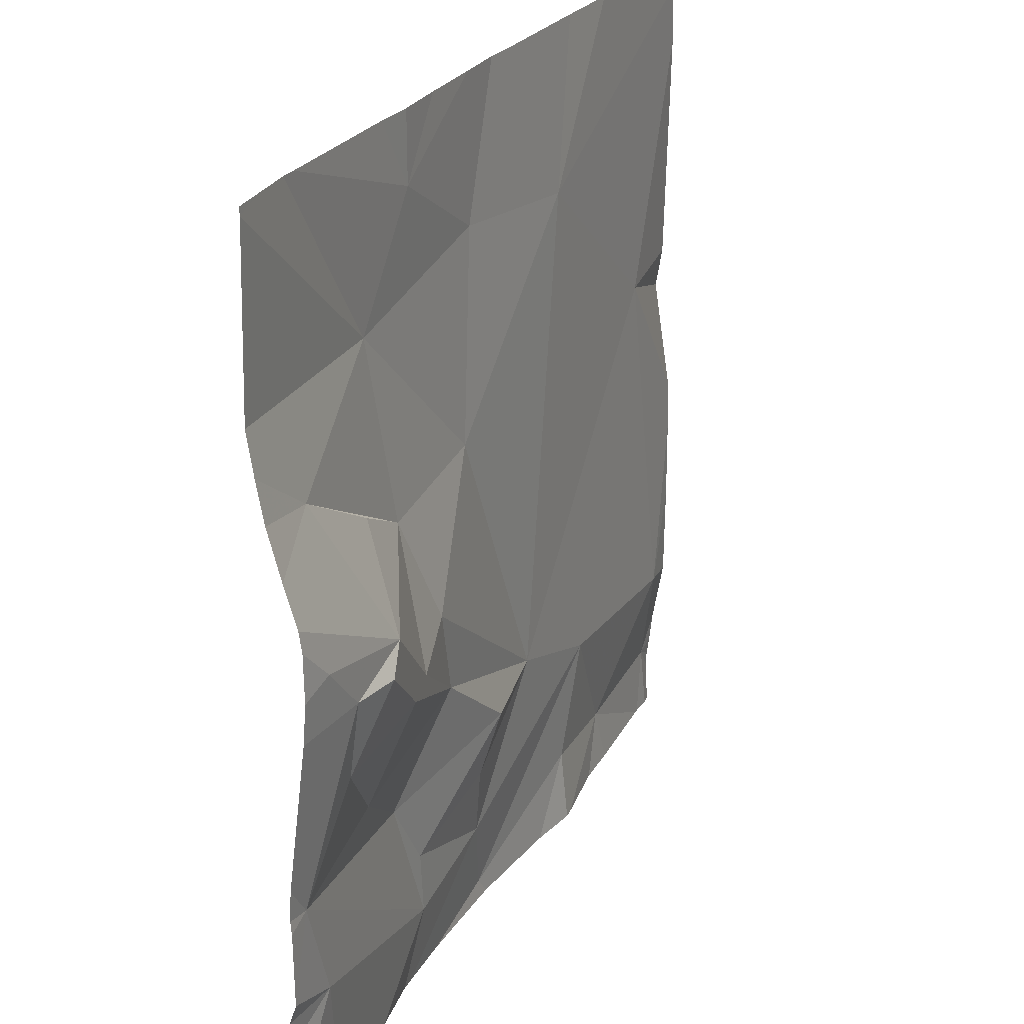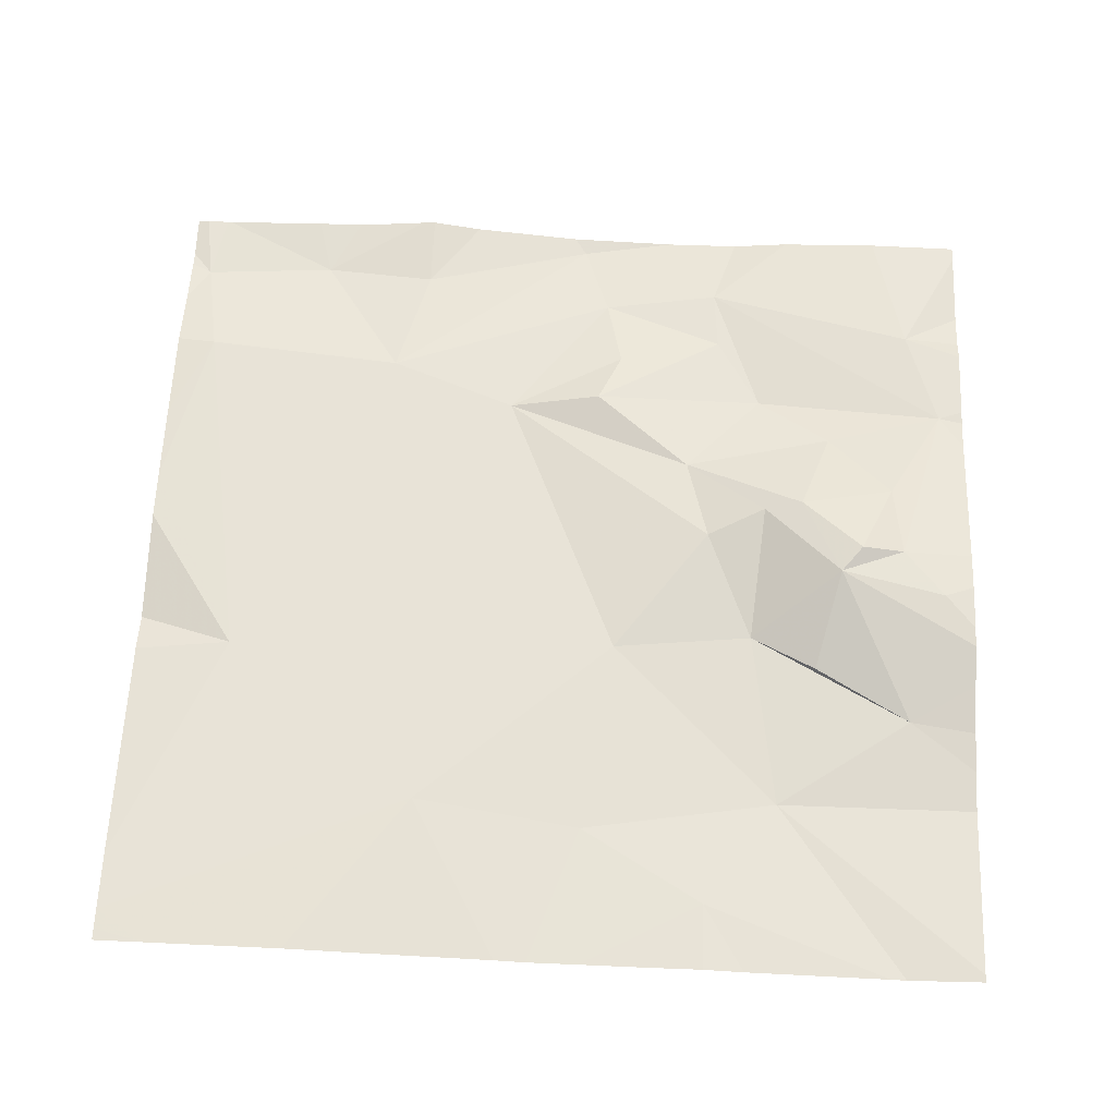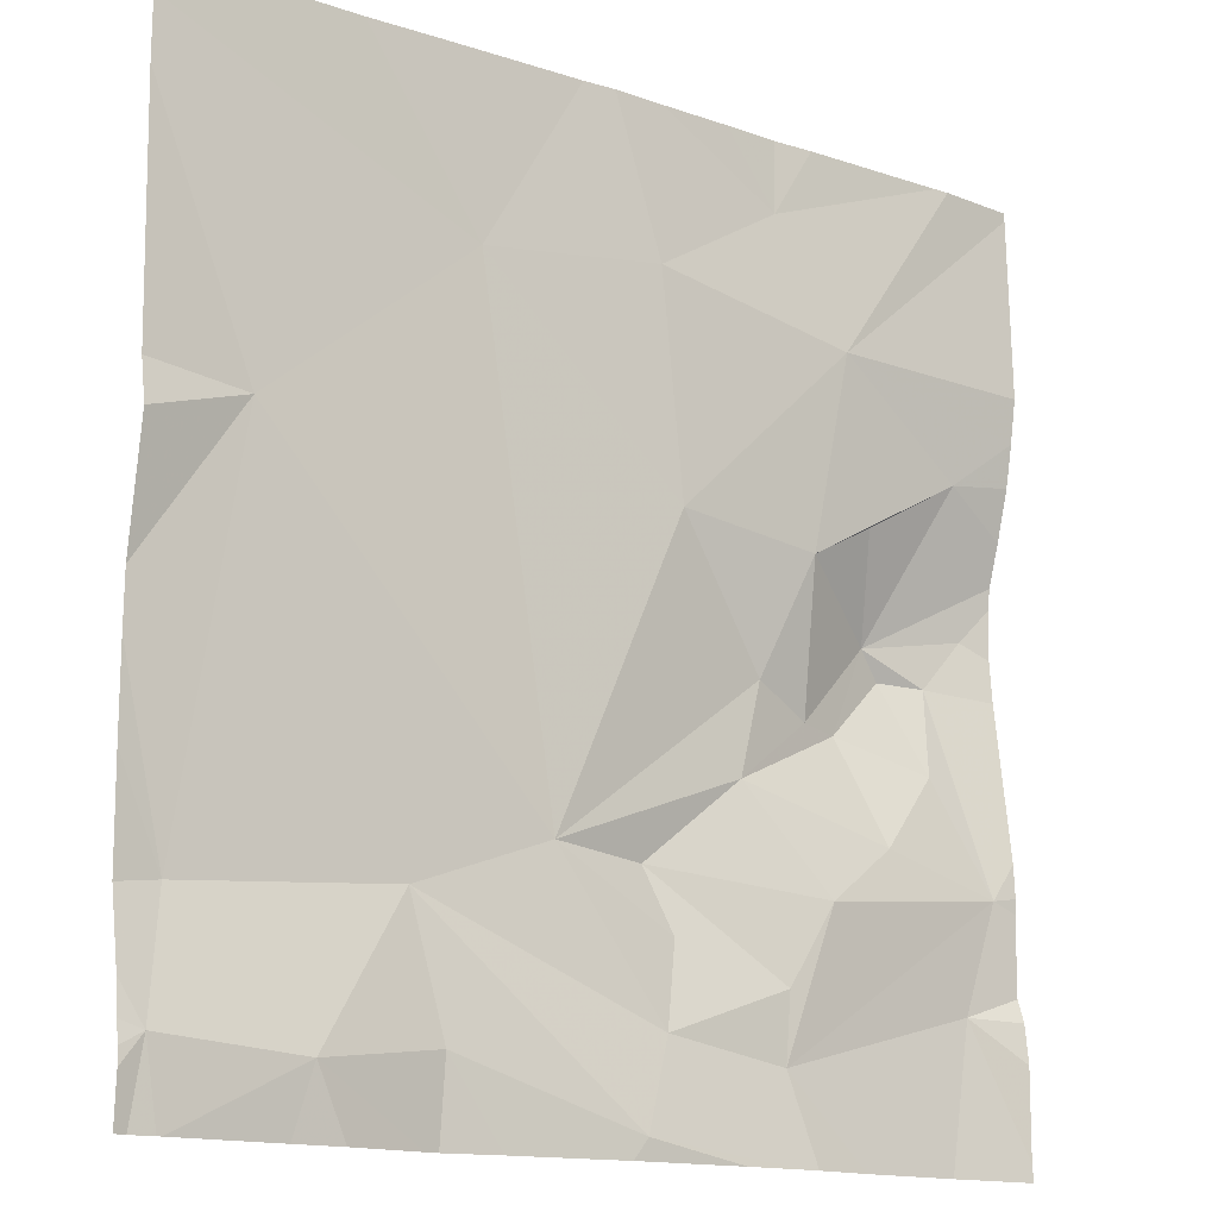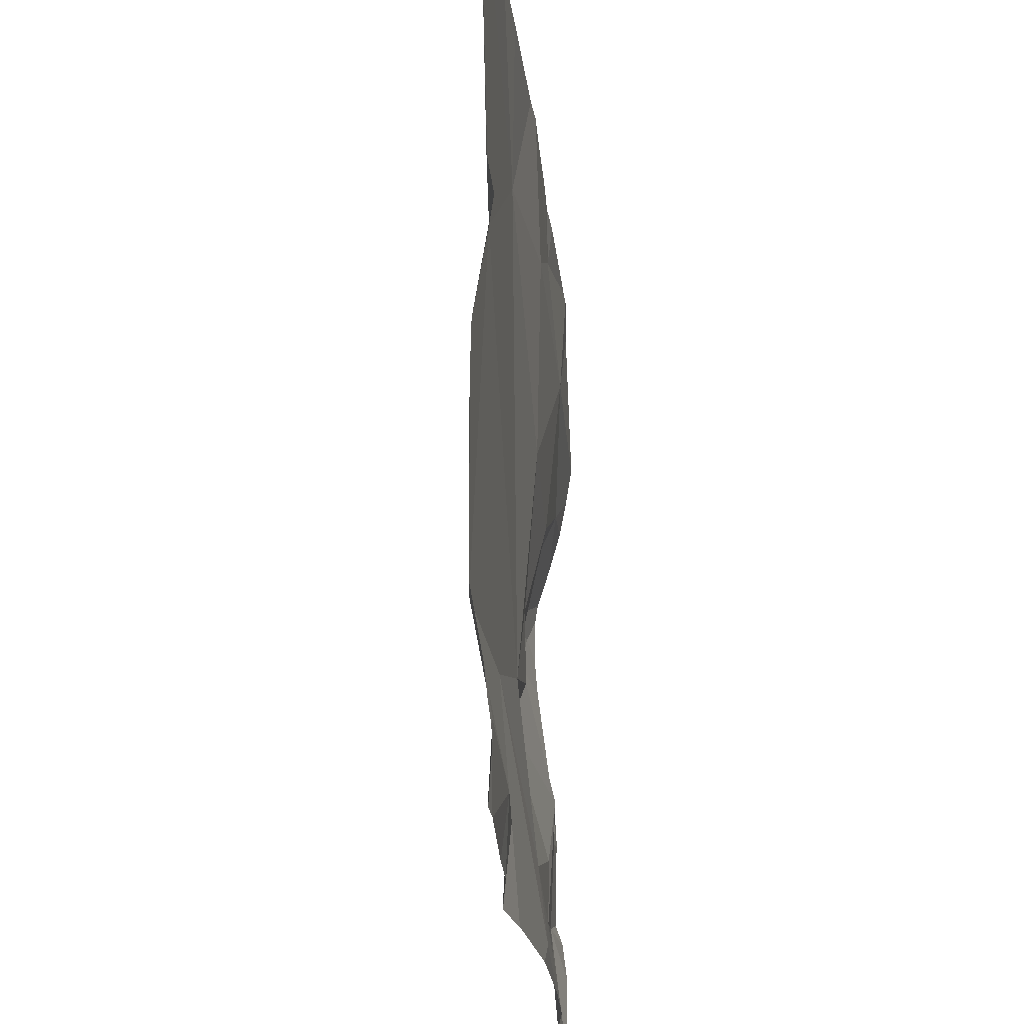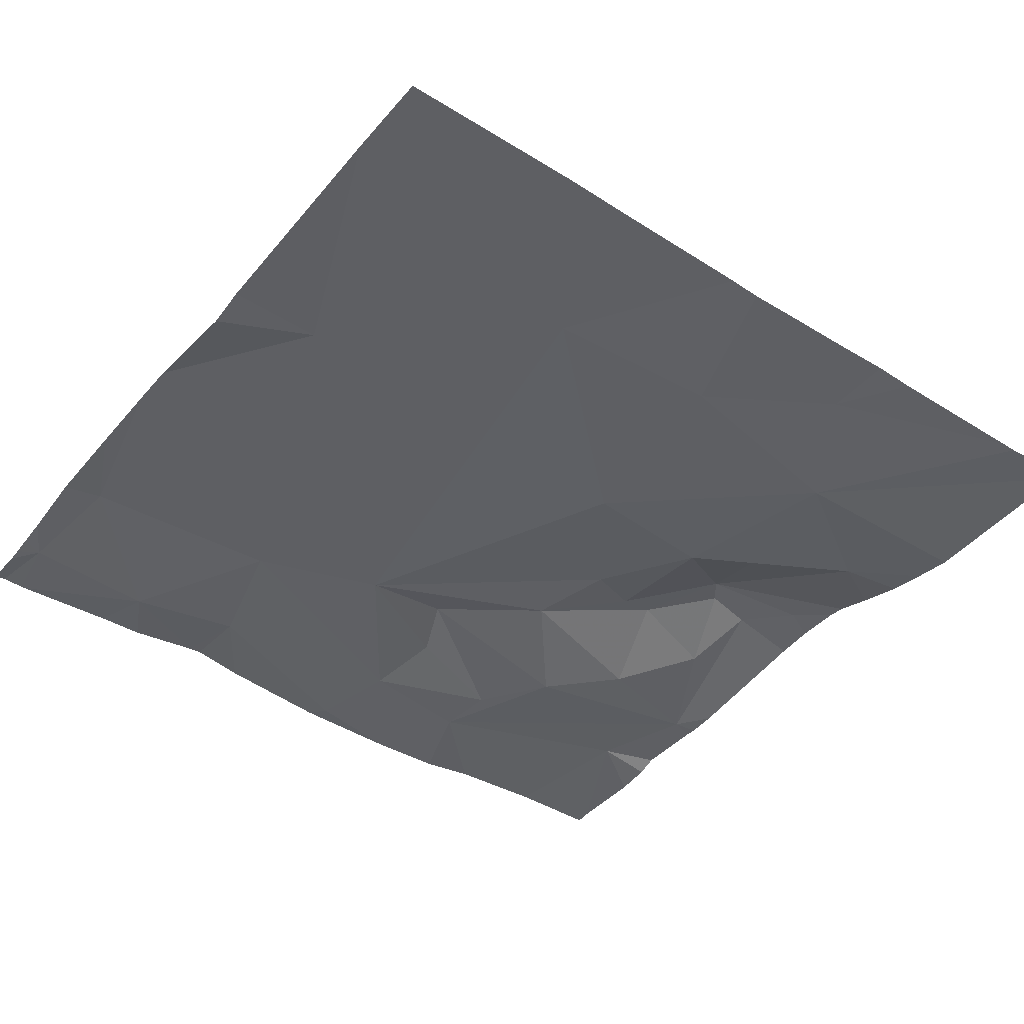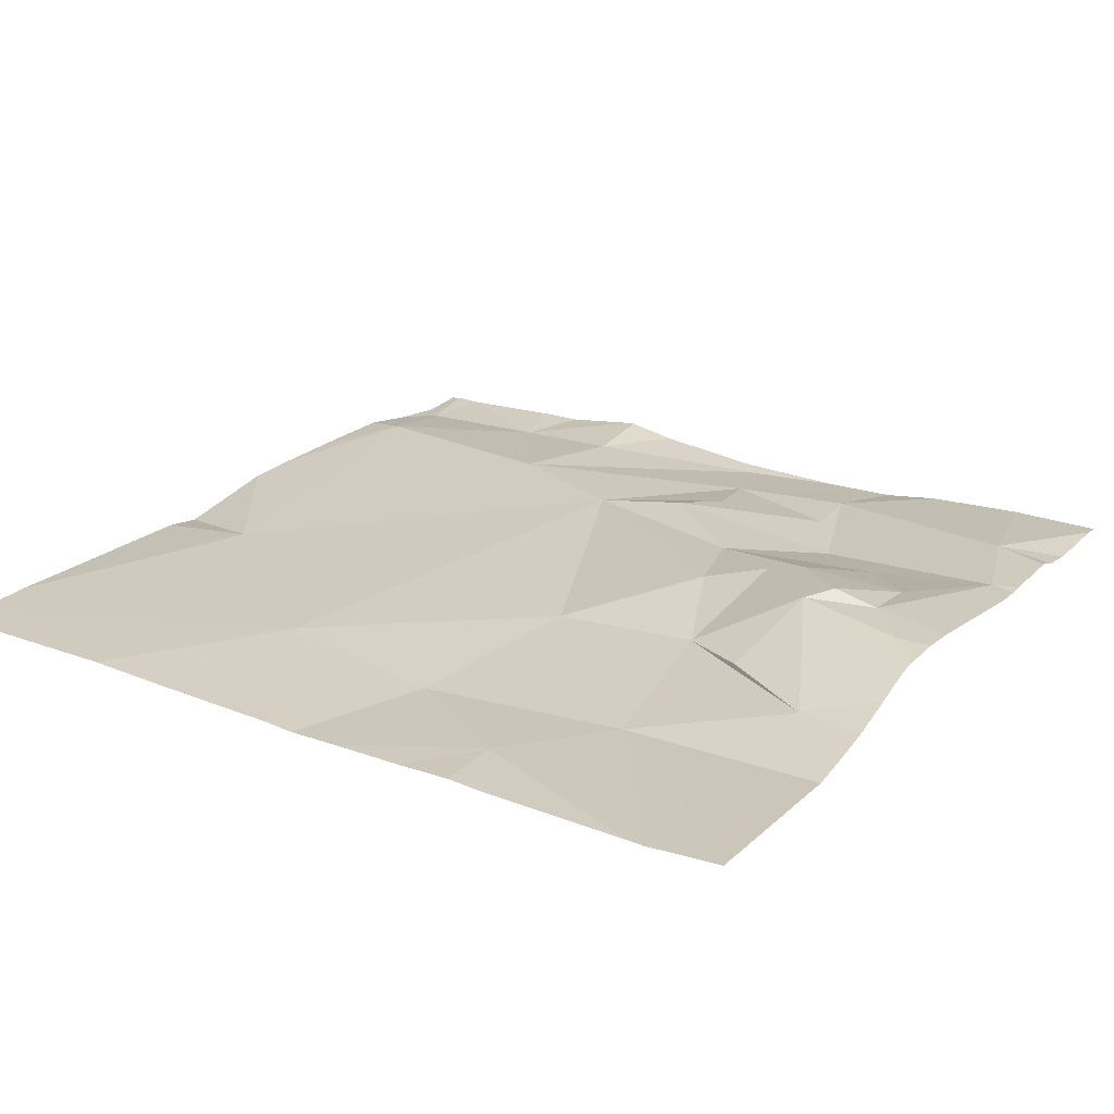
<metadata>
{"format":"obj","ext":"obj","renderer":"f3d","projection":"perspective","resolution":1024,"background":"white","views":[{"elev":25.7,"azim":-66.2,"up":"+Y"},{"elev":61.7,"azim":-177.5,"up":"+Z"},{"elev":-14.4,"azim":142.3,"up":"+Y"},{"elev":-25.3,"azim":94.8,"up":"+Y"},{"elev":-41.6,"azim":143.6,"up":"+Z"},{"elev":22.2,"azim":-147.8,"up":"+Z"}]}
</metadata>
<code>
v -134.6 236.2 483.2
v -133.2 236.4 483.3
v -134.5 236.2 483.2
v -133.1 238 483.3
v -133.1 236.4 483.3
v -134.9 236.5 483.3
v -134.2 238.1 483.2
v -133.5 236.3 483.3
v -134.4 236.4 483.3
v -134.1 238.1 483.2
v -134.3 238.1 483.2
v -134.2 236.6 483.3
v -134.2 236.4 483.3
v -134.5 236.5 483.3
v -134.9 238.1 483.2
v -134.8 238.1 483.2
v -134.2 236.7 483.3
v -134 236.7 483.3
v -134.5 238.1 483.2
v -133.7 236.6 483.3
v -133.2 236.6 483.3
v -134.1 236.2 483.2
v -133.5 238.1 483.3
v -133.2 236.2 483.3
v -133.1 237.1 483.3
v -133.1 237 483.3
v -134.4 238.1 483.2
v -133.7 236.4 483.3
v -134.6 236.7 483.2
v -134.7 236.8 483.3
v -135 236.7 483.3
v -133.4 236.2 483.3
v -133.5 236.2 483.3
v -133.1 236.8 483.3
v -134.4 236.9 483.3
v -133.3 237.4 483.3
v -134.6 237 483.3
v -134.6 237 483.3
v -134.9 237.1 483.3
v -134.9 237 483.3
v -134.4 237.1 483.3
v -134.5 236.2 483.2
v -133.1 236.6 483.3
v -135 237.2 483.3
v -133.2 238.1 483.3
v -134.3 236.2 483.2
v -133.2 236.2 483.3
v -133.2 236.2 483.3
v -133.8 237.8 483.3
v -134.2 237.4 483.3
v -134.6 237.7 483.2
v -134.2 237.8 483.2
v -134.4 238 483.2
v -133.1 236.3 483.3
v -134.9 237.5 483.3
v -133.1 236.4 483.3
v -134.7 237.2 483.4
v -133.1 236.3 483.2
v -134.8 237.1 483.4
v -134.7 237.4 483.3
v -134.5 237.3 483.3
v -135 236.6 483.3
v -135 236.5 483.3
v -135 236.4 483.3
v -133.1 238.1 483.3
v -135 236.2 483.3
v -135 236.7 483.3
v -135 236.7 483.3
v -135 237.1 483.3
v -135 236.8 483.3
v -135 237.2 483.3
v -135 237.3 483.3
v -135 237.5 483.3
v -135 237.6 483.2
v -135 237.4 483.3
v -135 237.4 483.3
v -135 238.1 483.2
v -135 237.7 483.2
v -133.1 238.1 483.3
v -133.1 237.4 483.3
v -133.1 237.3 483.2
v -133.1 237.9 483.3
v -133.7 236.2 483.3
v -133.7 236.2 483.3
v -134.8 236.2 483.3
v -133.8 236.2 483.3
v -134.1 236.2 483.2
v -133.1 236.2 483.3
v -135 236.2 483.2
v -135 236.2 483.2
v -133.1 236.2 483.3
v -133.7 238.1 483.3
v -134 238.1 483.2
v -133.3 238.1 483.3
v -135 238.1 483.2
v -135 238.1 483.2
v -133.1 238.1 483.3
f 84 28 86
f 2 8 48
f 94 4 45
f 13 12 14
f 18 17 12
f 21 20 8
f 22 13 42
f 93 49 92
f 92 49 23
f 81 36 25
f 83 28 84
f 15 51 16
f 9 14 29
f 29 30 31
f 9 13 14
f 29 14 17
f 89 66 90
f 62 31 67
f 31 6 9
f 9 29 31
f 83 8 28
f 13 18 12
f 1 6 85
f 13 9 3
f 86 22 87
f 35 29 17
f 12 17 14
f 36 20 21
f 20 18 13
f 13 22 20
f 20 28 8
f 43 2 5
f 22 28 20
f 8 2 21
f 47 2 24
f 16 53 19
f 19 53 27
f 35 17 18
f 36 18 20
f 38 37 35
f 40 39 31
f 18 41 35
f 36 21 26
f 37 30 35
f 30 29 35
f 40 30 37
f 31 39 69
f 80 36 81
f 35 41 38
f 30 40 31
f 46 22 42
f 23 4 94
f 51 50 52
f 7 52 10
f 4 79 45
f 57 55 75
f 4 49 36
f 53 51 52
f 44 39 57
f 42 13 3
f 39 40 59
f 72 57 76
f 18 36 49
f 18 49 50
f 57 60 55
f 61 60 57
f 55 60 61
f 10 52 49
f 55 61 51
f 41 61 38
f 51 61 50
f 41 50 61
f 57 38 61
f 10 49 93
f 50 41 18
f 37 38 57
f 37 57 59
f 51 53 16
f 74 51 78
f 4 36 82
f 50 49 52
f 69 44 71
f 39 59 57
f 59 40 37
f 33 8 83
f 62 6 31
f 63 6 62
f 25 36 26
f 64 6 63
f 26 21 34
f 7 53 52
f 32 8 33
f 66 6 64
f 5 2 56
f 67 31 68
f 1 9 6
f 68 31 70
f 11 53 7
f 69 39 44
f 70 31 69
f 34 21 43
f 71 44 72
f 43 21 2
f 72 44 57
f 73 55 74
f 3 9 1
f 56 2 54
f 74 55 51
f 75 55 73
f 76 57 75
f 58 2 47
f 24 2 48
f 77 51 95
f 48 8 32
f 78 51 77
f 54 2 58
f 27 53 11
f 82 36 80
f 85 6 89
f 86 28 22
f 23 49 4
f 45 79 65
f 87 22 46
f 88 58 47
f 89 6 66
f 65 79 97
f 91 58 88
f 95 51 15
f 96 77 95

</code>
